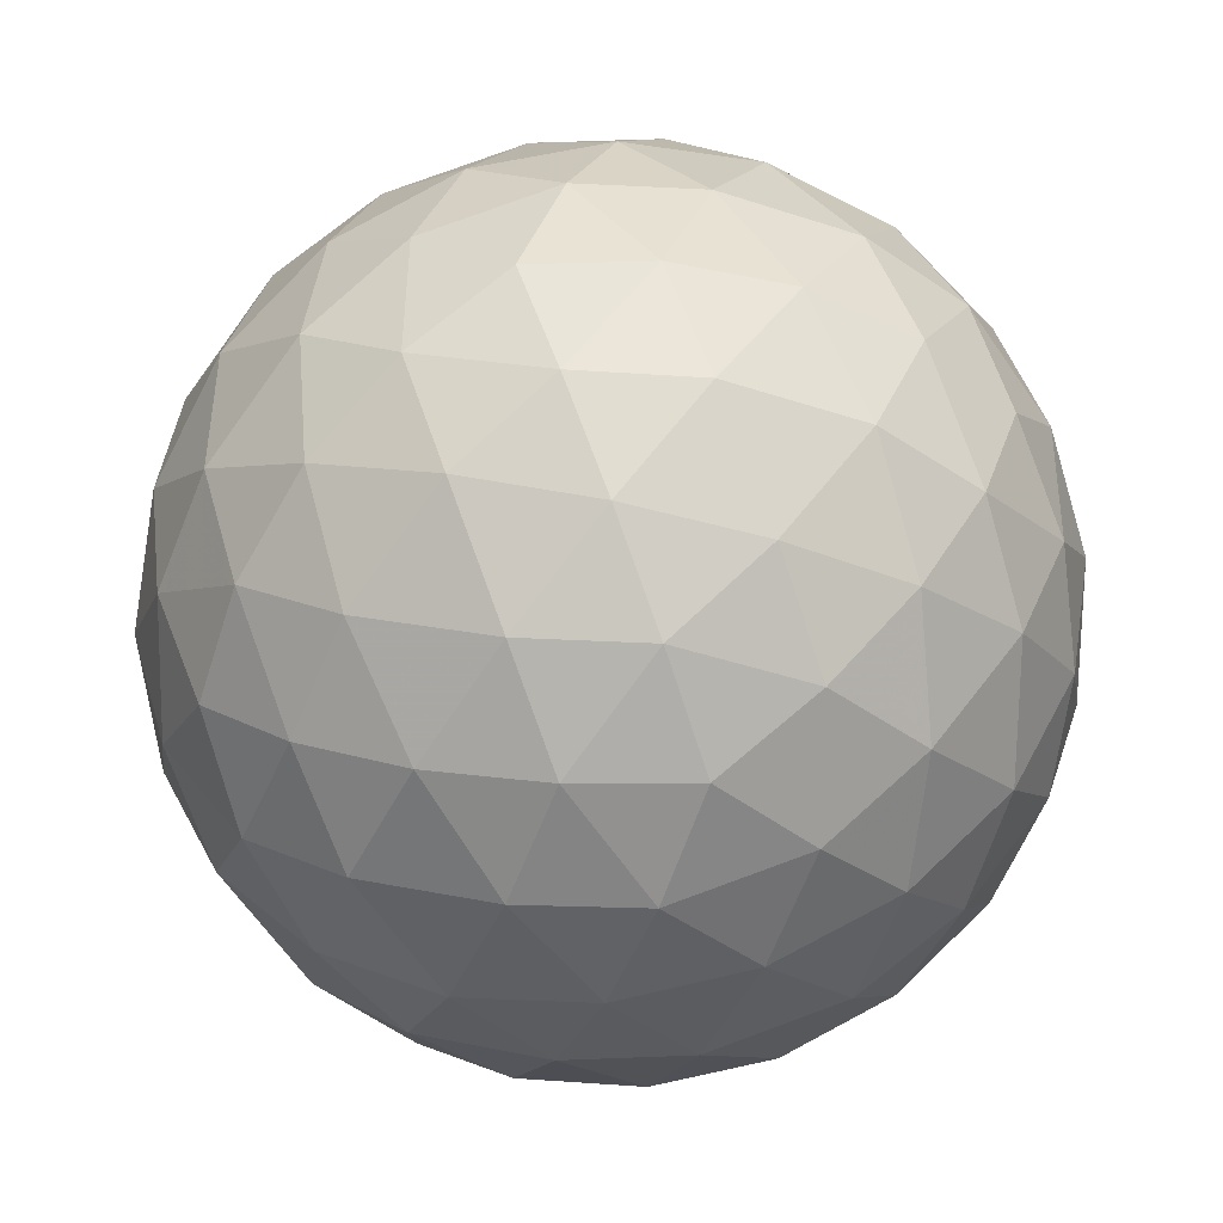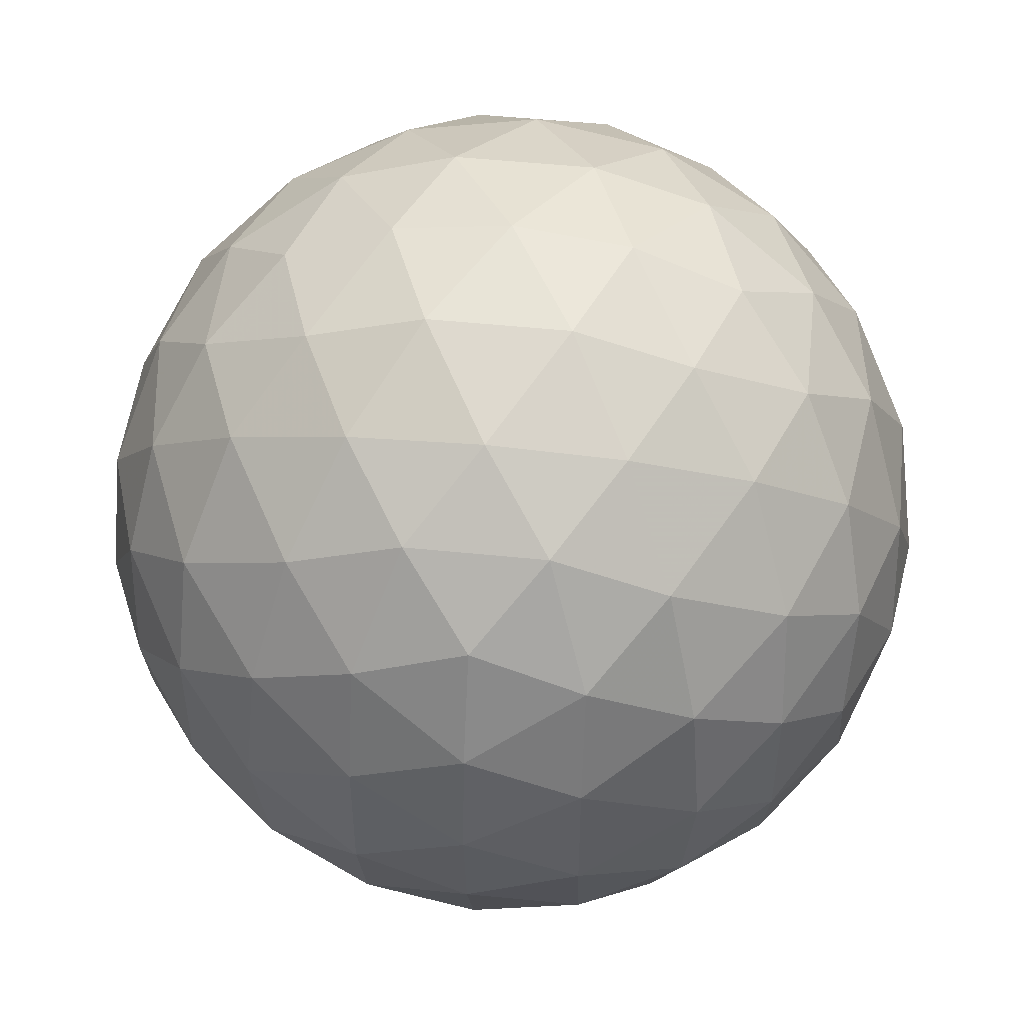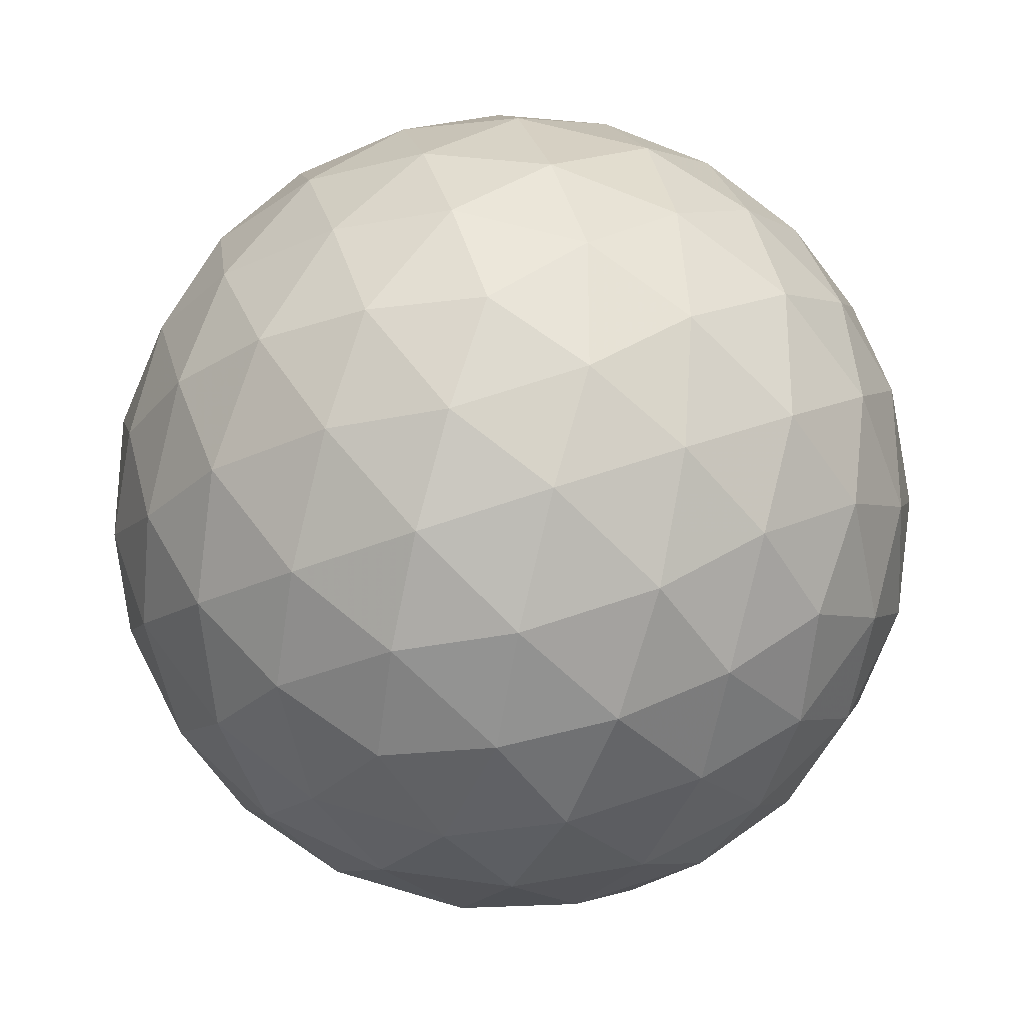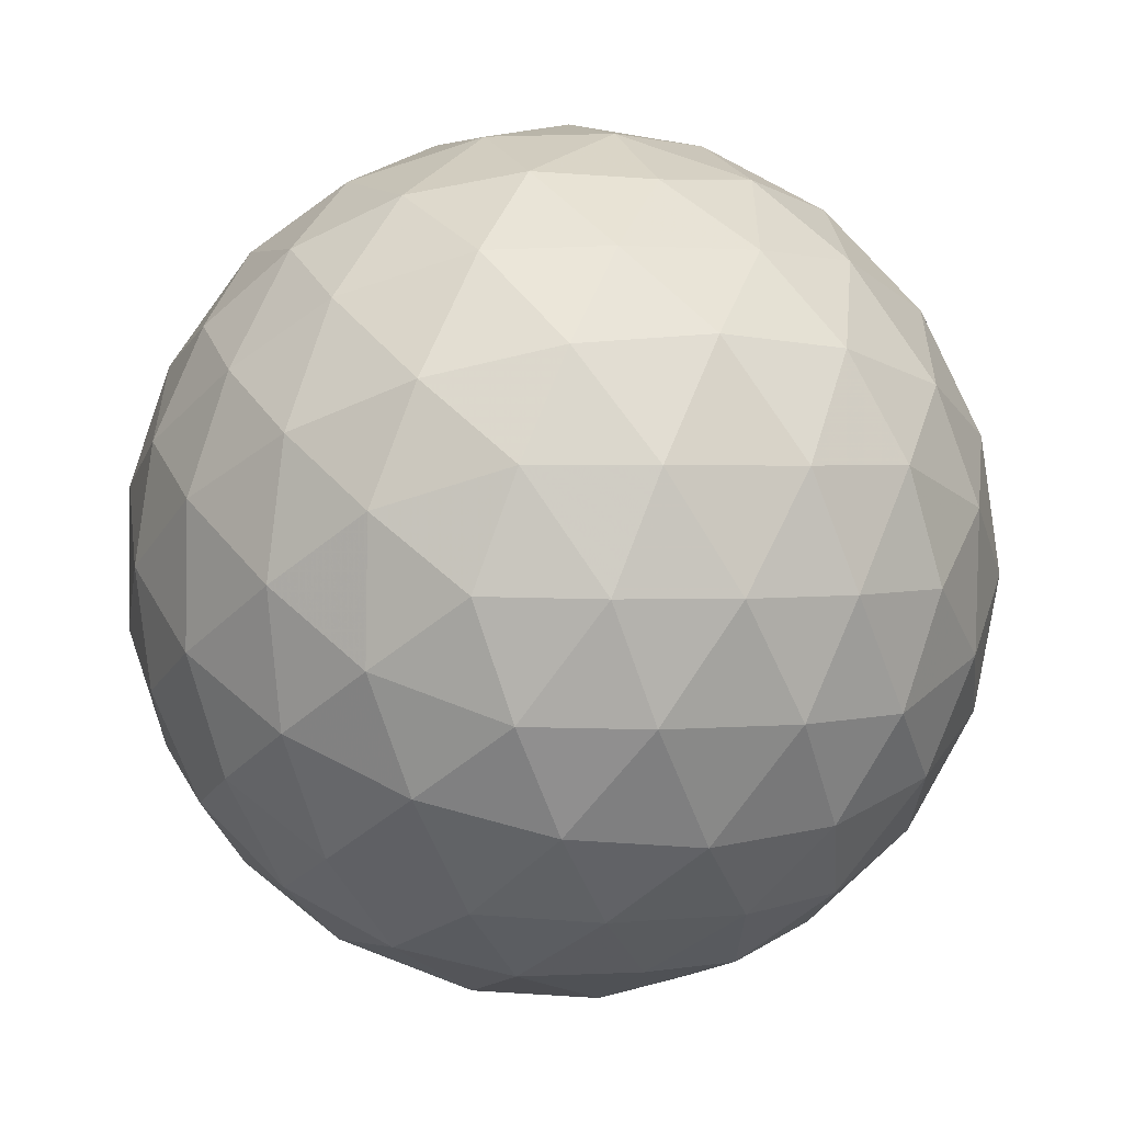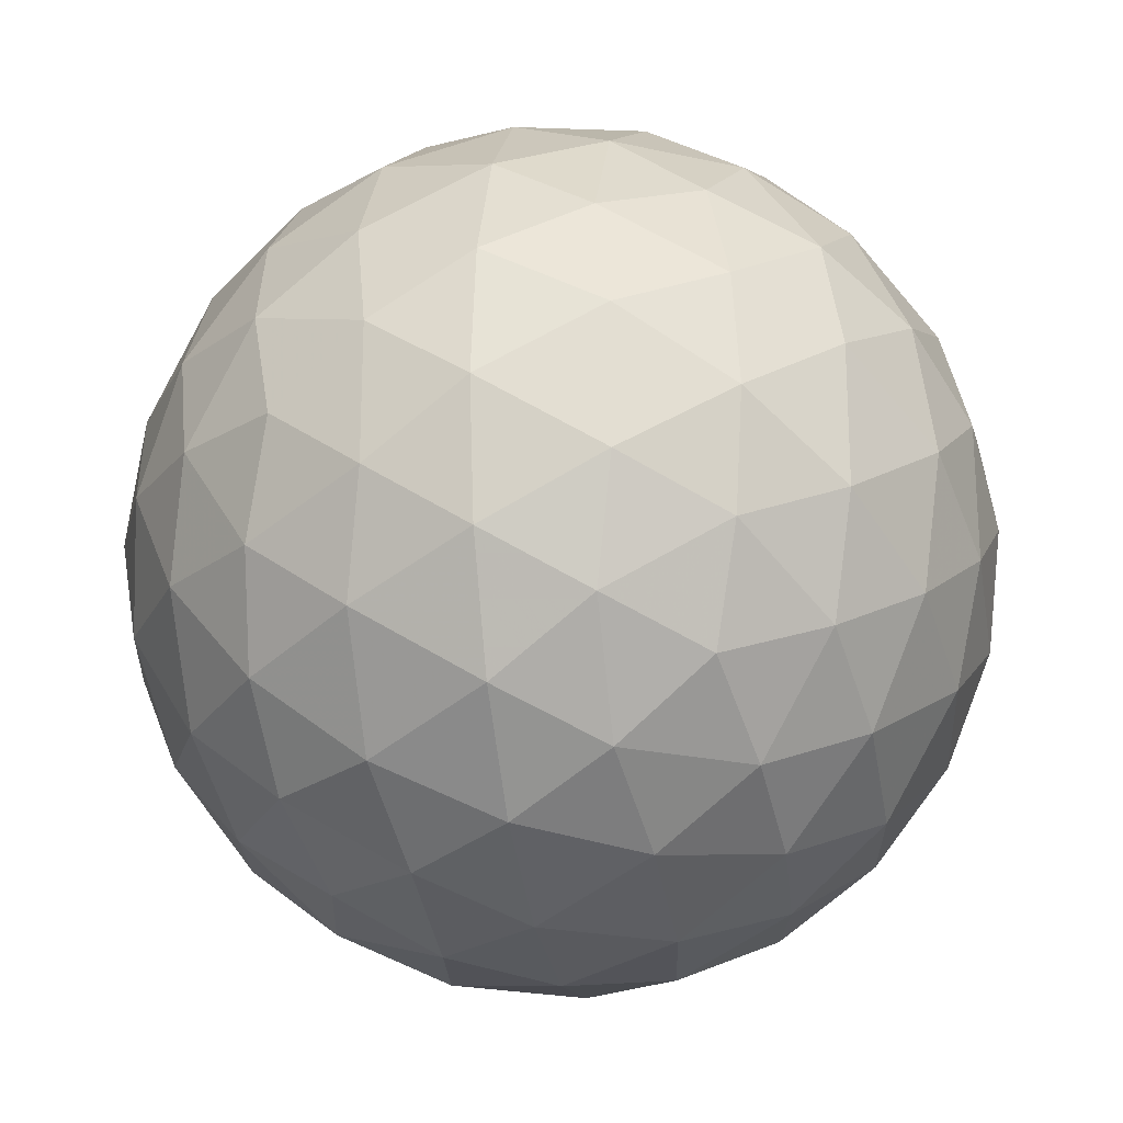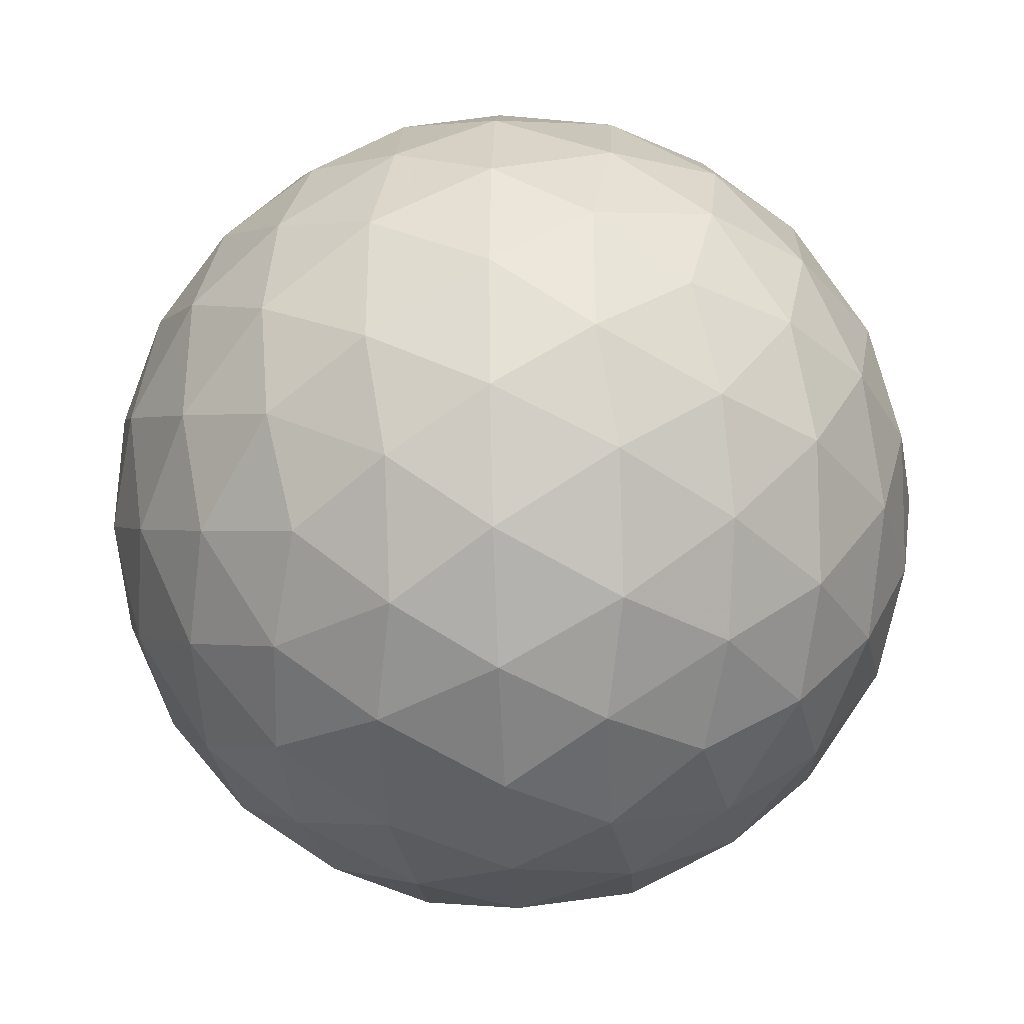
<metadata>
{"format":"obj","ext":"obj","renderer":"f3d","projection":"perspective","resolution":1024,"background":"white","views":[{"elev":78.4,"azim":69.9,"up":"+Y"},{"elev":50.1,"azim":96.4,"up":"+Z"},{"elev":-28.3,"azim":-145.2,"up":"+Z"},{"elev":-55.8,"azim":-160.2,"up":"+Z"},{"elev":-22.5,"azim":158.8,"up":"+Y"},{"elev":-34.2,"azim":124.6,"up":"+Z"}]}
</metadata>
<code>
v 31.14 124 254.7
v 32.54 124 254.7
v 31.14 121.7 254.7
v 32.54 121.7 254.7
v 31.84 122.2 255.9
v 31.84 123.6 255.9
v 31.84 122.2 253.6
v 31.84 123.6 253.6
v 32.97 122.9 254
v 32.97 122.9 255.4
v 30.71 122.9 254
v 30.71 122.9 255.4
v 31.84 124.2 254.7
v 31.84 121.5 254.7
v 31.43 121.8 255.4
v 32.25 121.8 255.4
v 31.43 123.9 255.4
v 32.25 123.9 255.4
v 31.84 122.9 256.1
v 31.43 121.8 254.1
v 32.25 121.8 254.1
v 31.43 123.9 254.1
v 32.25 123.9 254.1
v 31.84 122.9 253.4
v 32.91 123.5 254.3
v 32.91 122.2 254.3
v 32.5 122.5 253.7
v 32.5 123.3 253.7
v 32.91 123.5 255.2
v 32.91 122.2 255.2
v 32.5 122.5 255.8
v 32.5 123.3 255.8
v 33.17 122.9 254.7
v 30.76 123.5 254.3
v 30.76 122.2 254.3
v 31.18 122.5 253.7
v 31.18 123.3 253.7
v 30.76 123.5 255.2
v 30.76 122.2 255.2
v 31.18 122.5 255.8
v 31.18 123.3 255.8
v 30.51 122.9 254.7
v 31.48 124.1 254.7
v 32.2 124.1 254.7
v 31.48 121.6 254.7
v 32.2 121.6 254.7
v 31.26 121.7 255.1
v 31.63 122 255.7
v 31.62 121.6 255.1
v 32.42 121.7 255.1
v 32.05 122 255.7
v 32.06 121.6 255.1
v 31.84 121.7 255.4
v 31.26 124 255.1
v 31.63 123.8 255.7
v 31.62 124.1 255.1
v 32.42 124 255.1
v 32.05 123.8 255.7
v 32.06 124.1 255.1
v 31.84 124 255.4
v 31.84 122.5 256
v 31.84 123.2 256
v 31.26 121.7 254.4
v 31.63 122 253.8
v 31.62 121.6 254.4
v 32.42 121.7 254.4
v 32.05 122 253.8
v 32.06 121.6 254.4
v 31.84 121.7 254
v 31.26 124 254.4
v 31.63 123.8 253.8
v 31.62 124.1 254.4
v 32.42 124 254.4
v 32.05 123.8 253.8
v 32.06 124.1 254.4
v 31.84 124 254
v 31.84 122.5 253.5
v 31.84 123.2 253.5
v 32.76 123.8 254.5
v 32.99 123.2 254.2
v 32.62 123.8 254.2
v 32.76 121.9 254.5
v 32.99 122.5 254.2
v 32.62 122 254.2
v 32.18 122.3 253.6
v 32.77 122.7 253.8
v 32.4 122.1 253.8
v 32.19 122.7 253.5
v 32.75 122.3 254
v 32.18 123.4 253.6
v 32.77 123.1 253.8
v 32.4 123.7 253.8
v 32.19 123.1 253.5
v 32.75 123.4 254
v 32.54 122.9 253.6
v 32.76 123.8 255
v 32.99 123.2 255.3
v 32.62 123.8 255.3
v 32.97 123.6 254.7
v 32.76 121.9 255
v 32.99 122.5 255.3
v 32.62 122 255.3
v 32.97 122.2 254.7
v 32.18 122.3 255.9
v 32.77 122.7 255.7
v 32.4 122.1 255.7
v 32.19 122.7 256
v 32.75 122.3 255.5
v 32.18 123.4 255.9
v 32.77 123.1 255.7
v 32.4 123.7 255.7
v 32.19 123.1 256
v 32.75 123.4 255.5
v 32.54 122.9 255.9
v 33.12 122.9 254.4
v 33.12 122.9 255.1
v 33.1 123.2 254.5
v 33.1 122.5 254.5
v 33.1 123.2 255
v 33.1 122.5 255
v 30.92 123.8 254.5
v 30.69 123.2 254.2
v 31.06 123.8 254.2
v 30.92 121.9 254.5
v 30.69 122.5 254.2
v 31.06 122 254.2
v 31.49 122.3 253.6
v 30.91 122.7 253.8
v 31.27 122.1 253.8
v 31.49 122.7 253.5
v 30.93 122.3 254
v 31.49 123.4 253.6
v 30.91 123.1 253.8
v 31.27 123.7 253.8
v 31.49 123.1 253.5
v 30.93 123.4 254
v 31.14 122.9 253.6
v 30.92 123.8 255
v 30.69 123.2 255.3
v 31.06 123.8 255.3
v 30.71 123.6 254.7
v 30.92 121.9 255
v 30.69 122.5 255.3
v 31.06 122 255.3
v 30.71 122.2 254.7
v 31.49 122.3 255.9
v 30.91 122.7 255.7
v 31.27 122.1 255.7
v 31.49 122.7 256
v 30.93 122.3 255.5
v 31.49 123.4 255.9
v 30.91 123.1 255.7
v 31.27 123.7 255.7
v 31.49 123.1 256
v 30.93 123.4 255.5
v 31.14 122.9 255.9
v 30.56 122.9 254.4
v 30.56 122.9 255.1
v 30.58 123.2 254.5
v 30.58 122.5 254.5
v 30.58 123.2 255
v 30.58 122.5 255
f 1 138 54
f 138 38 140
f 54 140 17
f 138 140 54
f 38 139 155
f 139 12 152
f 155 152 41
f 139 152 155
f 17 153 55
f 153 41 151
f 55 151 6
f 153 151 55
f 38 155 140
f 155 41 153
f 140 153 17
f 155 153 140
f 1 54 43
f 54 17 56
f 43 56 13
f 54 56 43
f 17 55 60
f 55 6 58
f 60 58 18
f 55 58 60
f 13 59 44
f 59 18 57
f 44 57 2
f 59 57 44
f 17 60 56
f 60 18 59
f 56 59 13
f 60 59 56
f 1 43 70
f 43 13 72
f 70 72 22
f 43 72 70
f 13 44 75
f 44 2 73
f 75 73 23
f 44 73 75
f 22 76 71
f 76 23 74
f 71 74 8
f 76 74 71
f 13 75 72
f 75 23 76
f 72 76 22
f 75 76 72
f 1 70 121
f 70 22 123
f 121 123 34
f 70 123 121
f 22 71 134
f 71 8 132
f 134 132 37
f 71 132 134
f 34 136 122
f 136 37 133
f 122 133 11
f 136 133 122
f 22 134 123
f 134 37 136
f 123 136 34
f 134 136 123
f 1 121 138
f 121 34 141
f 138 141 38
f 121 141 138
f 34 122 159
f 122 11 157
f 159 157 42
f 122 157 159
f 38 161 139
f 161 42 158
f 139 158 12
f 161 158 139
f 34 159 141
f 159 42 161
f 141 161 38
f 159 161 141
f 2 57 96
f 57 18 98
f 96 98 29
f 57 98 96
f 18 58 111
f 58 6 109
f 111 109 32
f 58 109 111
f 29 113 97
f 113 32 110
f 97 110 10
f 113 110 97
f 18 111 98
f 111 32 113
f 98 113 29
f 111 113 98
f 6 151 62
f 151 41 154
f 62 154 19
f 151 154 62
f 41 152 156
f 152 12 147
f 156 147 40
f 152 147 156
f 19 149 61
f 149 40 146
f 61 146 5
f 149 146 61
f 41 156 154
f 156 40 149
f 154 149 19
f 156 149 154
f 12 158 143
f 158 42 162
f 143 162 39
f 158 162 143
f 42 157 160
f 157 11 125
f 160 125 35
f 157 125 160
f 39 145 142
f 145 35 124
f 142 124 3
f 145 124 142
f 42 160 162
f 160 35 145
f 162 145 39
f 160 145 162
f 11 133 128
f 133 37 137
f 128 137 36
f 133 137 128
f 37 132 135
f 132 8 78
f 135 78 24
f 132 78 135
f 36 130 127
f 130 24 77
f 127 77 7
f 130 77 127
f 37 135 137
f 135 24 130
f 137 130 36
f 135 130 137
f 8 74 90
f 74 23 92
f 90 92 28
f 74 92 90
f 23 73 81
f 73 2 79
f 81 79 25
f 73 79 81
f 28 94 91
f 94 25 80
f 91 80 9
f 94 80 91
f 23 81 92
f 81 25 94
f 92 94 28
f 81 94 92
f 4 100 50
f 100 30 102
f 50 102 16
f 100 102 50
f 30 101 108
f 101 10 105
f 108 105 31
f 101 105 108
f 16 106 51
f 106 31 104
f 51 104 5
f 106 104 51
f 30 108 102
f 108 31 106
f 102 106 16
f 108 106 102
f 4 50 46
f 50 16 52
f 46 52 14
f 50 52 46
f 16 51 53
f 51 5 48
f 53 48 15
f 51 48 53
f 14 49 45
f 49 15 47
f 45 47 3
f 49 47 45
f 16 53 52
f 53 15 49
f 52 49 14
f 53 49 52
f 4 46 66
f 46 14 68
f 66 68 21
f 46 68 66
f 14 45 65
f 45 3 63
f 65 63 20
f 45 63 65
f 21 69 67
f 69 20 64
f 67 64 7
f 69 64 67
f 14 65 68
f 65 20 69
f 68 69 21
f 65 69 68
f 4 66 82
f 66 21 84
f 82 84 26
f 66 84 82
f 21 67 87
f 67 7 85
f 87 85 27
f 67 85 87
f 26 89 83
f 89 27 86
f 83 86 9
f 89 86 83
f 21 87 84
f 87 27 89
f 84 89 26
f 87 89 84
f 4 82 100
f 82 26 103
f 100 103 30
f 82 103 100
f 26 83 118
f 83 9 115
f 118 115 33
f 83 115 118
f 30 120 101
f 120 33 116
f 101 116 10
f 120 116 101
f 26 118 103
f 118 33 120
f 103 120 30
f 118 120 103
f 5 104 61
f 104 31 107
f 61 107 19
f 104 107 61
f 31 105 114
f 105 10 110
f 114 110 32
f 105 110 114
f 19 112 62
f 112 32 109
f 62 109 6
f 112 109 62
f 31 114 107
f 114 32 112
f 107 112 19
f 114 112 107
f 3 47 142
f 47 15 144
f 142 144 39
f 47 144 142
f 15 48 148
f 48 5 146
f 148 146 40
f 48 146 148
f 39 150 143
f 150 40 147
f 143 147 12
f 150 147 143
f 15 148 144
f 148 40 150
f 144 150 39
f 148 150 144
f 7 64 127
f 64 20 129
f 127 129 36
f 64 129 127
f 20 63 126
f 63 3 124
f 126 124 35
f 63 124 126
f 36 131 128
f 131 35 125
f 128 125 11
f 131 125 128
f 20 126 129
f 126 35 131
f 129 131 36
f 126 131 129
f 9 86 91
f 86 27 95
f 91 95 28
f 86 95 91
f 27 85 88
f 85 7 77
f 88 77 24
f 85 77 88
f 28 93 90
f 93 24 78
f 90 78 8
f 93 78 90
f 27 88 95
f 88 24 93
f 95 93 28
f 88 93 95
f 10 116 97
f 116 33 119
f 97 119 29
f 116 119 97
f 33 115 117
f 115 9 80
f 117 80 25
f 115 80 117
f 29 99 96
f 99 25 79
f 96 79 2
f 99 79 96
f 33 117 119
f 117 25 99
f 119 99 29
f 117 99 119

</code>
